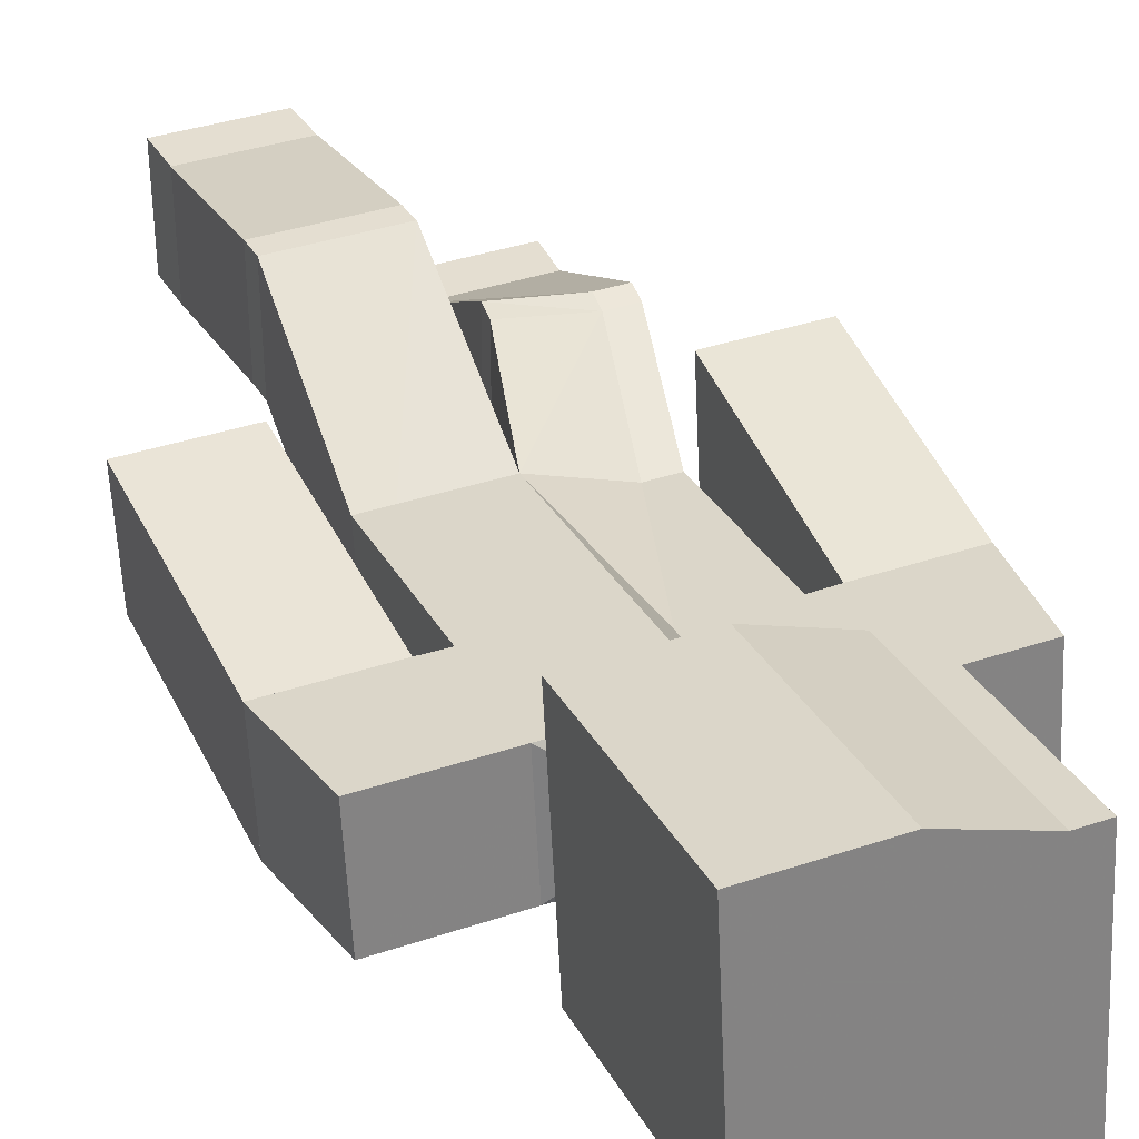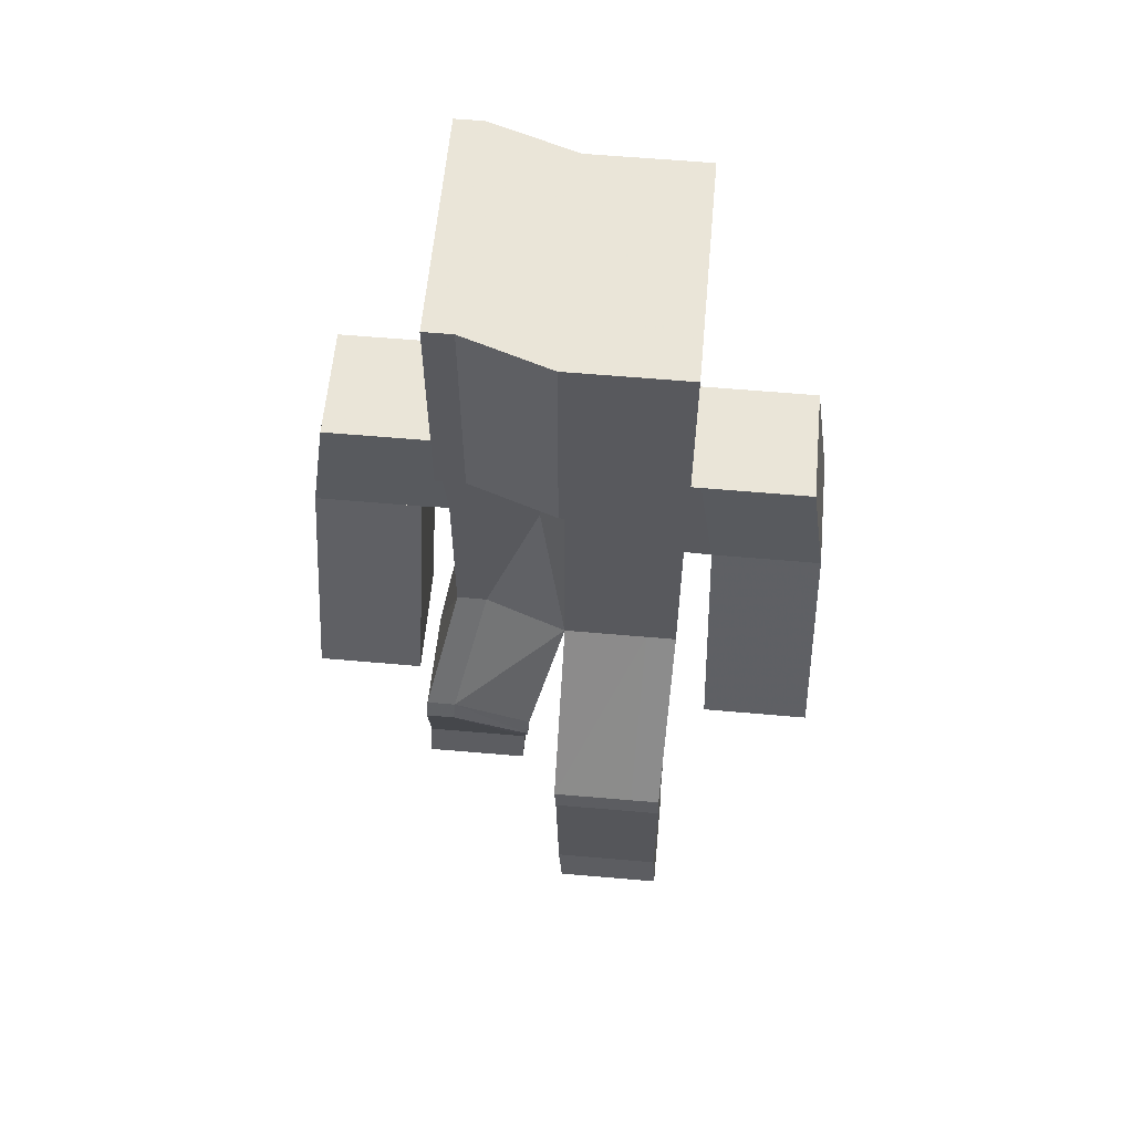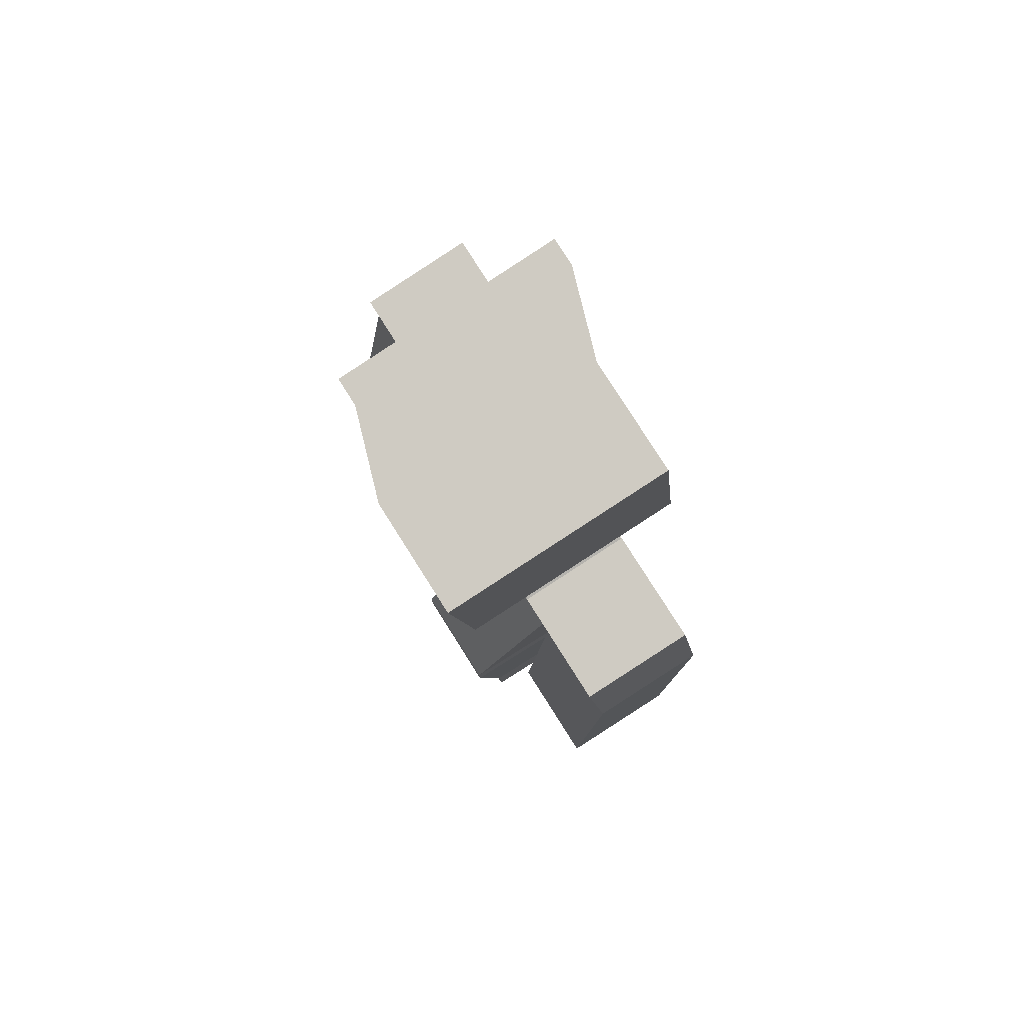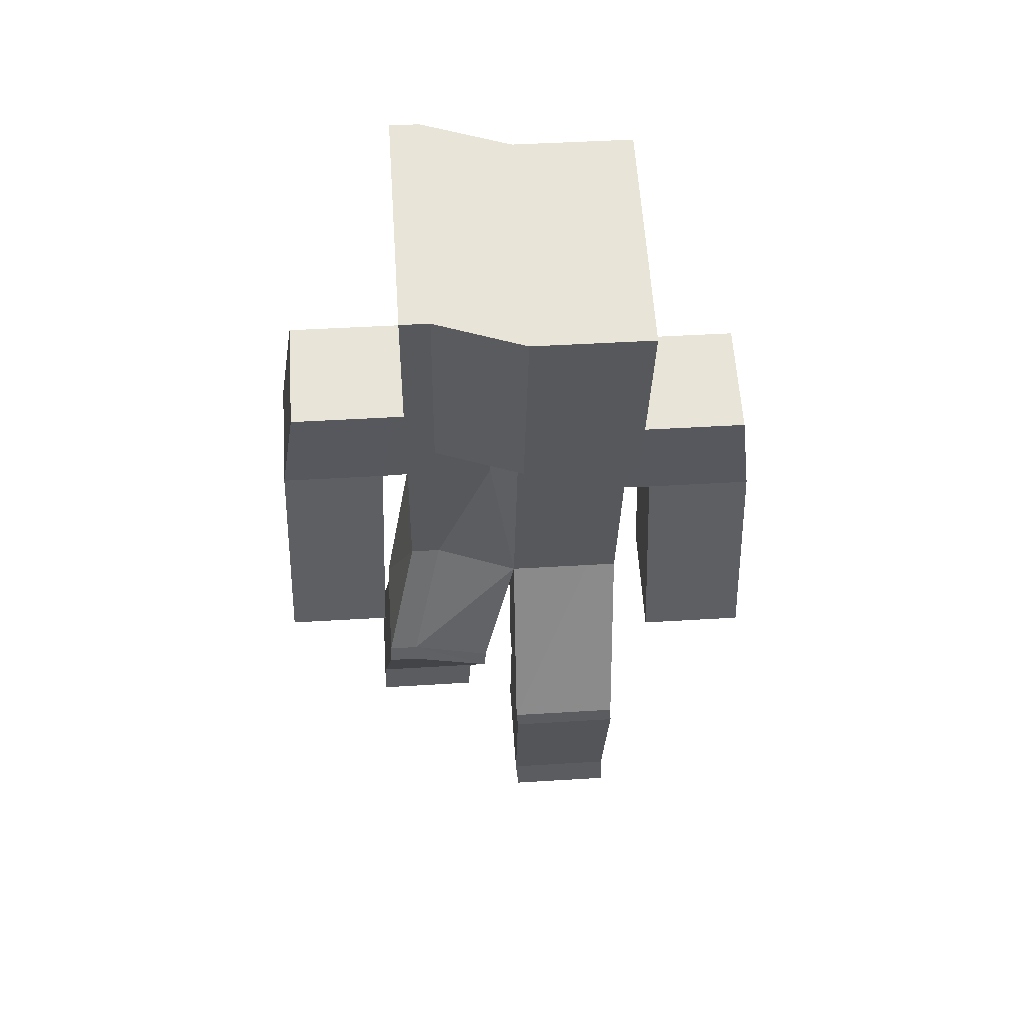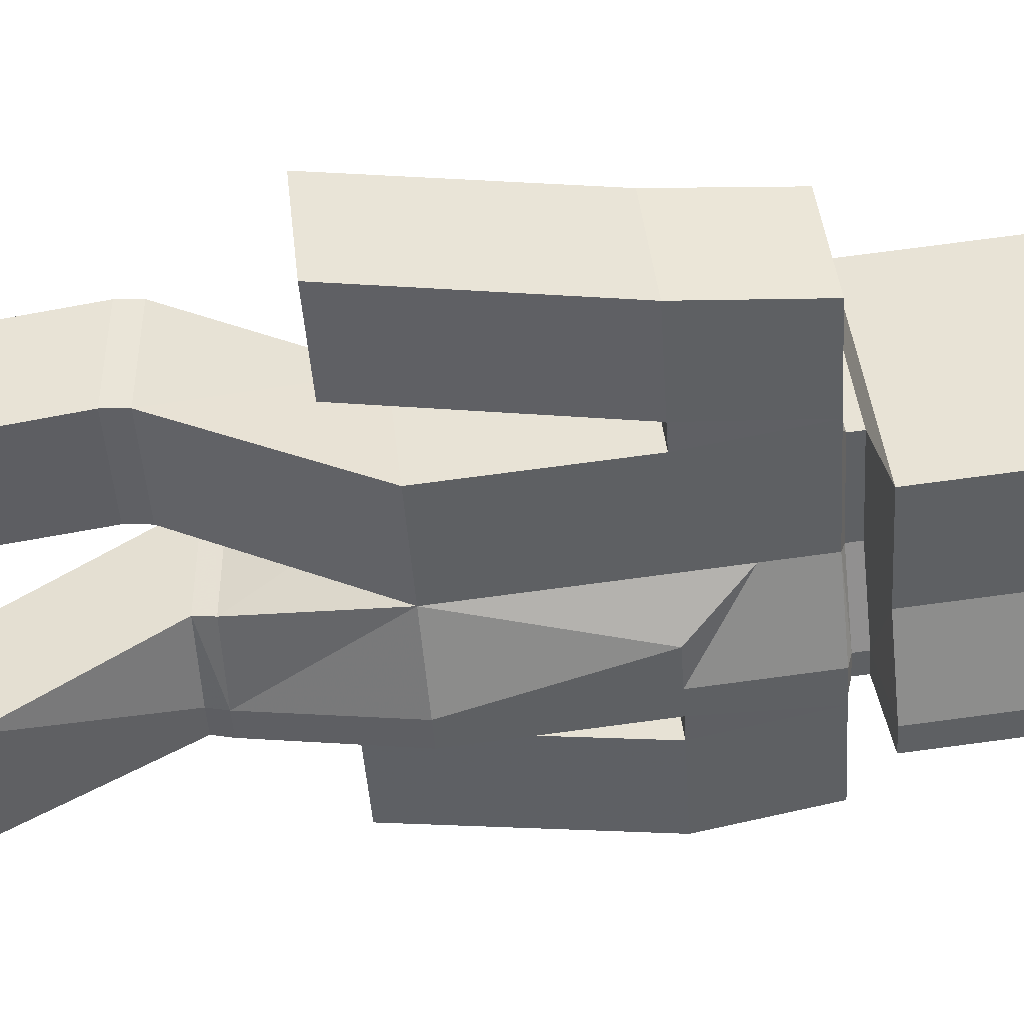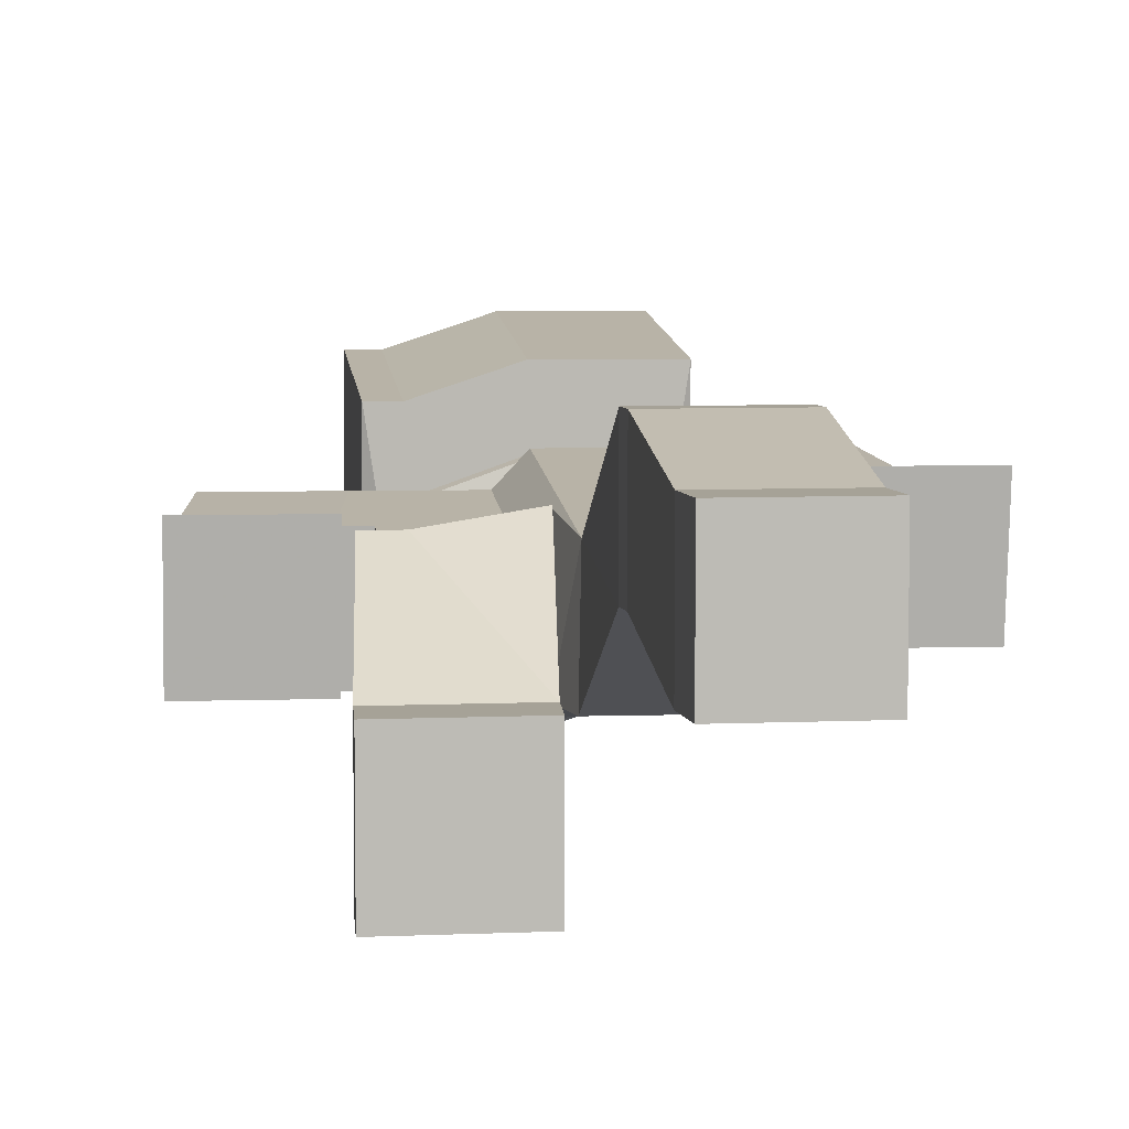
<metadata>
{"format":"obj","ext":"obj","renderer":"f3d","projection":"perspective","resolution":1024,"background":"white","views":[{"elev":36.4,"azim":155.9,"up":"+Z"},{"elev":53.2,"azim":5.4,"up":"+Y"},{"elev":78.9,"azim":57.8,"up":"+Y"},{"elev":54.5,"azim":-3.7,"up":"+Y"},{"elev":-45.1,"azim":93.3,"up":"+Z"},{"elev":6.4,"azim":-7.4,"up":"+Z"}]}
</metadata>
<code>
o Cube
v -0.3492 0.1325 -0.003661
v -0.2407 1.917 0.2906
v -0.3492 0.1325 -0.2332
v -0.242 1.969 -0.1737
v -0.2461 1.43 0.1163
v -0.2468 1.455 -0.1118
v -0.2492 1.221 -0.1381
v -0.2485 1.195 0.09002
v -0.5161 1.198 0.09247
v -0.4806 1.432 0.1172
v -0.4812 1.457 -0.1108
v -0.5167 1.223 -0.1356
v -0.3028 1.196 0.09162
v -0.3034 1.221 -0.1365
v -0.2679 1.455 -0.1117
v -0.2672 1.43 0.1164
v -0.5369 0.7218 0.154
v -0.5375 0.7474 -0.07407
v -0.3236 0.7198 0.1532
v -0.3242 0.7453 -0.07491
v -0.2528 0.8648 -0.178
v -0.2522 0.8392 0.0501
v -0.1295 0.1325 -0.2332
v -0.1295 0.1325 -0.003661
v -0.2453 1.464 0.2397
v -0.2466 1.516 -0.2246
v -0.2254 1.488 -0.09216
v -0.2248 1.466 0.1043
v -0.2257 1.461 -0.09515
v -0.2251 1.439 0.1013
v -0.242 1.792 0.2766
v -0.2433 1.844 -0.1877
v -0.244 1.777 -0.1953
v -0.2426 1.725 0.269
v -0.2909 0.1325 -0.2332
v -0.1824 1.917 0.2904
v -0.1879 1.429 0.1161
v -0.1903 1.195 0.08979
v -0.19 0.8386 0.04986
v -0.1838 1.969 -0.1739
v -0.2909 0.1325 -0.003661
v -0.1885 1.455 -0.112
v -0.1909 1.22 -0.1383
v -0.1906 0.8642 -0.1782
v -0.1884 1.515 -0.2248
v -0.1871 1.463 0.2395
v -0.1747 1.465 0.1041
v -0.1752 1.487 -0.09236
v -0.1755 1.461 -0.09534
v -0.175 1.439 0.1011
v -0.185 1.844 -0.188
v -0.1837 1.791 0.2763
v -0.1844 1.724 0.2688
v -0.1857 1.776 -0.1955
v -0.127 1.428 0.1159
v -0.1029 1.219 -0.1386
v -0.06854 1.193 0.08931
v -0.06615 1.428 0.1156
v -0.1294 1.194 0.08955
v -0.06735 1.311 0.1025
v -0.1276 1.369 0.1092
v -0.06675 1.369 0.109
v -0.3445 0.2235 -0.2332
v -0.3445 0.2235 -0.003661
v -0.1232 0.2235 -0.003661
v -0.1232 0.2235 -0.2332
v -0.2858 0.2235 -0.2332
v -0.2858 0.2235 -0.003661
v 0.2061 0.005409 0.2342
v 0.2279 1.906 0.348
v 0.2061 0.005409 0.004653
v 0.2266 1.958 -0.1163
v 0.2225 1.418 0.1737
v 0.2218 1.444 -0.05438
v 0.2194 1.21 -0.08068
v 0.2201 1.184 0.1474
v 0.4876 1.181 0.1477
v 0.4569 1.416 0.1728
v 0.4562 1.442 -0.0553
v 0.487 1.207 -0.08035
v 0.2743 1.183 0.1486
v 0.2737 1.209 -0.07951
v 0.2429 1.444 -0.05446
v 0.2436 1.418 0.1736
v 0.4998 0.7148 0.2033
v 0.4991 0.7404 -0.02482
v 0.2865 0.7169 0.2041
v 0.2858 0.7425 -0.02398
v 0.2158 0.8536 -0.1206
v 0.2164 0.828 0.1075
v -0.0136 0.005409 0.004653
v -0.006299 1.908 0.3489
v -0.01175 1.421 0.1746
v -0.01414 1.186 0.1483
v -0.007625 1.96 -0.1154
v -0.0136 0.005409 0.2342
v -0.0124 1.446 -0.05345
v -0.0148 1.212 -0.07975
v 0.2233 1.452 0.2971
v 0.2219 1.504 -0.1672
v -0.01226 1.507 -0.1663
v -0.01093 1.455 0.2981
v 0.2012 1.477 -0.0346
v -0.012 1.479 -0.03376
v -0.01144 1.457 0.1627
v 0.2018 1.455 0.1618
v 0.201 1.45 -0.03759
v -0.01228 1.452 -0.03675
v -0.01171 1.43 0.1597
v 0.2015 1.428 0.1589
v 0.2266 1.781 0.334
v 0.2253 1.833 -0.1304
v -0.008904 1.835 -0.1294
v -0.007578 1.783 0.3349
v 0.2246 1.766 -0.1379
v -0.009591 1.768 -0.137
v -0.008265 1.716 0.3273
v 0.2259 1.713 0.3264
v 0.1478 0.005409 0.004653
v 0.1697 1.907 0.3482
v 0.1642 1.419 0.1739
v 0.1618 1.185 0.1476
v 0.1543 0.8286 0.1077
v 0.1683 1.959 -0.1161
v 0.1478 0.005409 0.2342
v 0.1636 1.445 -0.05415
v 0.1612 1.21 -0.08045
v 0.1536 0.8542 -0.1204
v 0.1637 1.505 -0.167
v 0.165 1.453 0.2974
v 0.1516 1.455 0.162
v 0.1511 1.477 -0.0344
v 0.1508 1.451 -0.03739
v 0.1514 1.429 0.1591
v 0.1671 1.833 -0.1301
v 0.1684 1.781 0.3342
v 0.1677 1.714 0.3266
v 0.1664 1.766 -0.1377
v -0.01778 0.8303 0.1084
v -0.01843 0.8559 -0.1197
v -0.01843 0.8559 -0.1197
v -0.01778 0.8303 0.1084
v 0.1034 1.42 0.1742
v 0.07319 1.211 -0.0801
v 0.04009 1.186 0.1481
v 0.04248 1.42 0.1744
v 0.101 1.185 0.1479
v -0.0136 1.329 -0.0666
v 0.04129 1.303 0.1613
v -0.01295 1.303 0.1615
v 0.1027 1.36 0.1675
v 0.04188 1.362 0.1678
v 0.2014 0.09638 0.004653
v 0.2014 0.09638 0.2342
v -0.01996 0.09638 0.2342
v -0.01996 0.09638 0.004653
v 0.1427 0.09638 0.004653
v 0.1427 0.09638 0.2342
v 0.2047 0.474 0.2958
v 0.2047 0.474 0.0663
v -0.02304 0.474 0.2958
v -0.02304 0.474 0.0663
v 0.1443 0.474 0.0663
v 0.1443 0.474 0.2958
v 0.2072 0.4275 0.0663
v -0.01979 0.4275 0.2958
v -0.01979 0.4275 0.0663
v 0.1469 0.4275 0.0663
v 0.1469 0.4275 0.2958
v 0.2072 0.4275 0.2958
v -0.3178 0.5645 0.1431
v -0.3178 0.5645 -0.08639
v -0.09001 0.5645 0.1729
v -0.09001 0.5645 -0.05658
v -0.2573 0.5645 -0.08639
v -0.2573 0.5645 0.1431
v -0.3198 0.5265 -0.07677
v -0.09266 0.5265 0.1794
v -0.09266 0.5265 -0.05016
v -0.2595 0.5265 -0.07677
v -0.2595 0.5265 0.1527
v -0.3198 0.5265 0.1527
f 2 52 36
f 2 40 4
f 70 124 120
f 31 53 52
f 32 34 31
f 51 33 32
f 111 137 118
f 124 112 135
f 36 95 40
f 36 114 92
f 135 115 138
f 95 51 40
f 4 31 2
f 82 77 80
f 113 54 51
f 113 138 116
f 40 32 4
f 95 135 113
f 72 111 112
f 112 118 115
f 70 136 111
f 14 9 13
f 120 95 92
f 140 139 142
f 120 114 136
f 140 142 141
f 2 31 52
f 2 36 40
f 70 72 124
f 31 34 53
f 32 33 34
f 51 54 33
f 111 136 137
f 124 72 112
f 36 92 95
f 36 52 114
f 135 112 115
f 95 113 51
f 4 32 31
f 82 81 77
f 113 116 54
f 113 135 138
f 40 51 32
f 95 124 135
f 72 70 111
f 112 111 118
f 70 120 136
f 14 12 9
f 120 124 95
f 120 92 114
f 88 80 86
f 118 130 99
f 93 150 152
f 9 19 13
f 13 20 14
f 12 20 18
f 97 133 126
f 131 109 134
f 9 18 17
f 131 102 105
f 129 103 132
f 25 27 28
f 28 50 47
f 104 49 48
f 47 109 105
f 37 30 5
f 33 25 34
f 34 46 53
f 116 45 54
f 54 26 33
f 53 102 117
f 52 117 114
f 48 29 27
f 50 37 55
f 29 42 6
f 48 101 104
f 46 28 47
f 17 20 19
f 138 100 129
f 107 73 74
f 25 26 27
f 37 50 30
f 58 93 109
f 109 50 58
f 55 58 50
f 29 49 42
f 93 58 62
f 62 60 150
f 104 133 108
f 87 77 81
f 152 143 146
f 116 129 101
f 137 102 130
f 88 81 82
f 101 132 104
f 132 107 133
f 46 105 102
f 27 45 48
f 99 106 103
f 136 117 137
f 85 88 86
f 49 97 42
f 121 73 110
f 29 5 30
f 27 30 28
f 115 99 100
f 106 134 110
f 134 143 121
f 107 74 126
f 103 110 107
f 55 62 58
f 99 103 100
f 121 110 134
f 146 109 93
f 109 146 134
f 143 134 146
f 107 126 133
f 86 77 85
f 93 152 146
f 152 150 149
f 106 130 131
f 88 82 80
f 118 137 130
f 93 62 150
f 9 17 19
f 13 19 20
f 12 14 20
f 97 108 133
f 131 105 109
f 9 12 18
f 131 130 102
f 129 100 103
f 28 30 50
f 104 108 49
f 47 50 109
f 33 26 25
f 34 25 46
f 116 101 45
f 54 45 26
f 53 46 102
f 52 53 117
f 48 49 29
f 48 45 101
f 46 25 28
f 17 18 20
f 138 115 100
f 107 110 73
f 104 132 133
f 87 85 77
f 152 151 143
f 116 138 129
f 137 117 102
f 88 87 81
f 101 129 132
f 132 103 107
f 46 47 105
f 27 26 45
f 136 114 117
f 85 87 88
f 49 108 97
f 29 6 5
f 27 29 30
f 115 118 99
f 106 131 134
f 103 106 110
f 55 61 62
f 86 80 77
f 106 99 130
f 142 176 173
f 156 166 167
f 176 22 171
f 182 63 64
f 174 142 173
f 90 164 159
f 177 67 63
f 180 66 67
f 163 89 160
f 160 90 159
f 166 158 169
f 167 157 156
f 128 162 141
f 123 161 164
f 160 170 165
f 168 160 165
f 159 169 170
f 162 142 141
f 154 169 158
f 168 153 157
f 153 170 154
f 163 167 162
f 164 166 169
f 167 161 162
f 141 175 44
f 21 175 172
f 179 173 178
f 22 172 171
f 181 171 182
f 178 176 181
f 65 181 68
f 68 182 64
f 65 179 178
f 175 179 180
f 172 180 177
f 171 177 182
f 142 39 176
f 156 155 166
f 176 39 22
f 182 177 63
f 174 141 142
f 90 123 164
f 177 180 67
f 180 179 66
f 163 128 89
f 160 89 90
f 166 155 158
f 167 168 157
f 128 163 162
f 123 142 161
f 160 159 170
f 168 163 160
f 159 164 169
f 162 161 142
f 154 170 169
f 168 165 153
f 153 165 170
f 163 168 167
f 164 161 166
f 167 166 161
f 141 174 175
f 21 44 175
f 179 174 173
f 22 21 172
f 181 176 171
f 178 173 176
f 65 178 181
f 68 181 182
f 65 66 179
f 175 174 179
f 172 175 180
f 171 172 177
f 37 8 38
f 75 90 89
f 90 122 123
f 80 78 77
f 78 81 77
f 57 39 142
f 15 5 6
f 84 76 81
f 122 149 147
f 44 43 56
f 127 148 126
f 38 22 39
f 42 7 6
f 59 38 39
f 38 61 37
f 82 76 75
f 141 56 98
f 21 43 44
f 8 16 13
f 144 141 98
f 148 98 56
f 42 97 148
f 142 147 145
f 142 94 57
f 55 37 61
f 59 57 60
f 60 62 61
f 47 27 28
f 27 104 48
f 29 108 49
f 50 29 30
f 104 131 103
f 104 47 105
f 149 94 145
f 127 89 128
f 13 10 9
f 79 82 83
f 83 75 74
f 7 15 6
f 8 14 7
f 128 144 127
f 43 148 56
f 126 75 127
f 11 16 15
f 79 84 78
f 83 73 84
f 121 76 73
f 14 11 15
f 10 12 9
f 147 123 122
f 122 121 151
f 38 60 61
f 94 60 57
f 7 22 8
f 50 108 29
f 148 144 98
f 126 148 97
f 142 145 94
f 143 151 121
f 147 149 145
f 149 151 152
f 131 106 103
f 103 132 104
f 107 133 108
f 134 110 107
f 134 108 109
f 37 5 8
f 75 76 90
f 90 76 122
f 80 79 78
f 78 84 81
f 57 59 39
f 15 16 5
f 84 73 76
f 122 151 149
f 127 144 148
f 38 8 22
f 42 43 7
f 82 81 76
f 141 44 56
f 21 7 43
f 8 5 16
f 144 128 141
f 142 123 147
f 104 105 131
f 104 27 47
f 149 150 94
f 127 75 89
f 13 16 10
f 79 80 82
f 83 82 75
f 7 14 15
f 8 13 14
f 43 42 148
f 126 74 75
f 11 10 16
f 79 83 84
f 83 74 73
f 121 122 76
f 14 12 11
f 10 11 12
f 38 59 60
f 94 150 60
f 7 21 22
f 50 109 108
f 134 107 108
f 41 3 35
f 23 65 24
f 63 35 3
f 96 119 125
f 91 157 119
f 158 96 125
f 41 64 1
f 154 125 69
f 125 71 69
f 63 1 64
f 91 155 156
f 153 69 71
f 67 23 35
f 24 68 41
f 119 153 71
f 24 35 23
f 41 1 3
f 23 66 65
f 63 67 35
f 96 91 119
f 91 156 157
f 158 155 96
f 41 68 64
f 154 158 125
f 125 119 71
f 63 3 1
f 91 96 155
f 153 154 69
f 67 66 23
f 24 65 68
f 119 157 153
f 24 41 35

</code>
